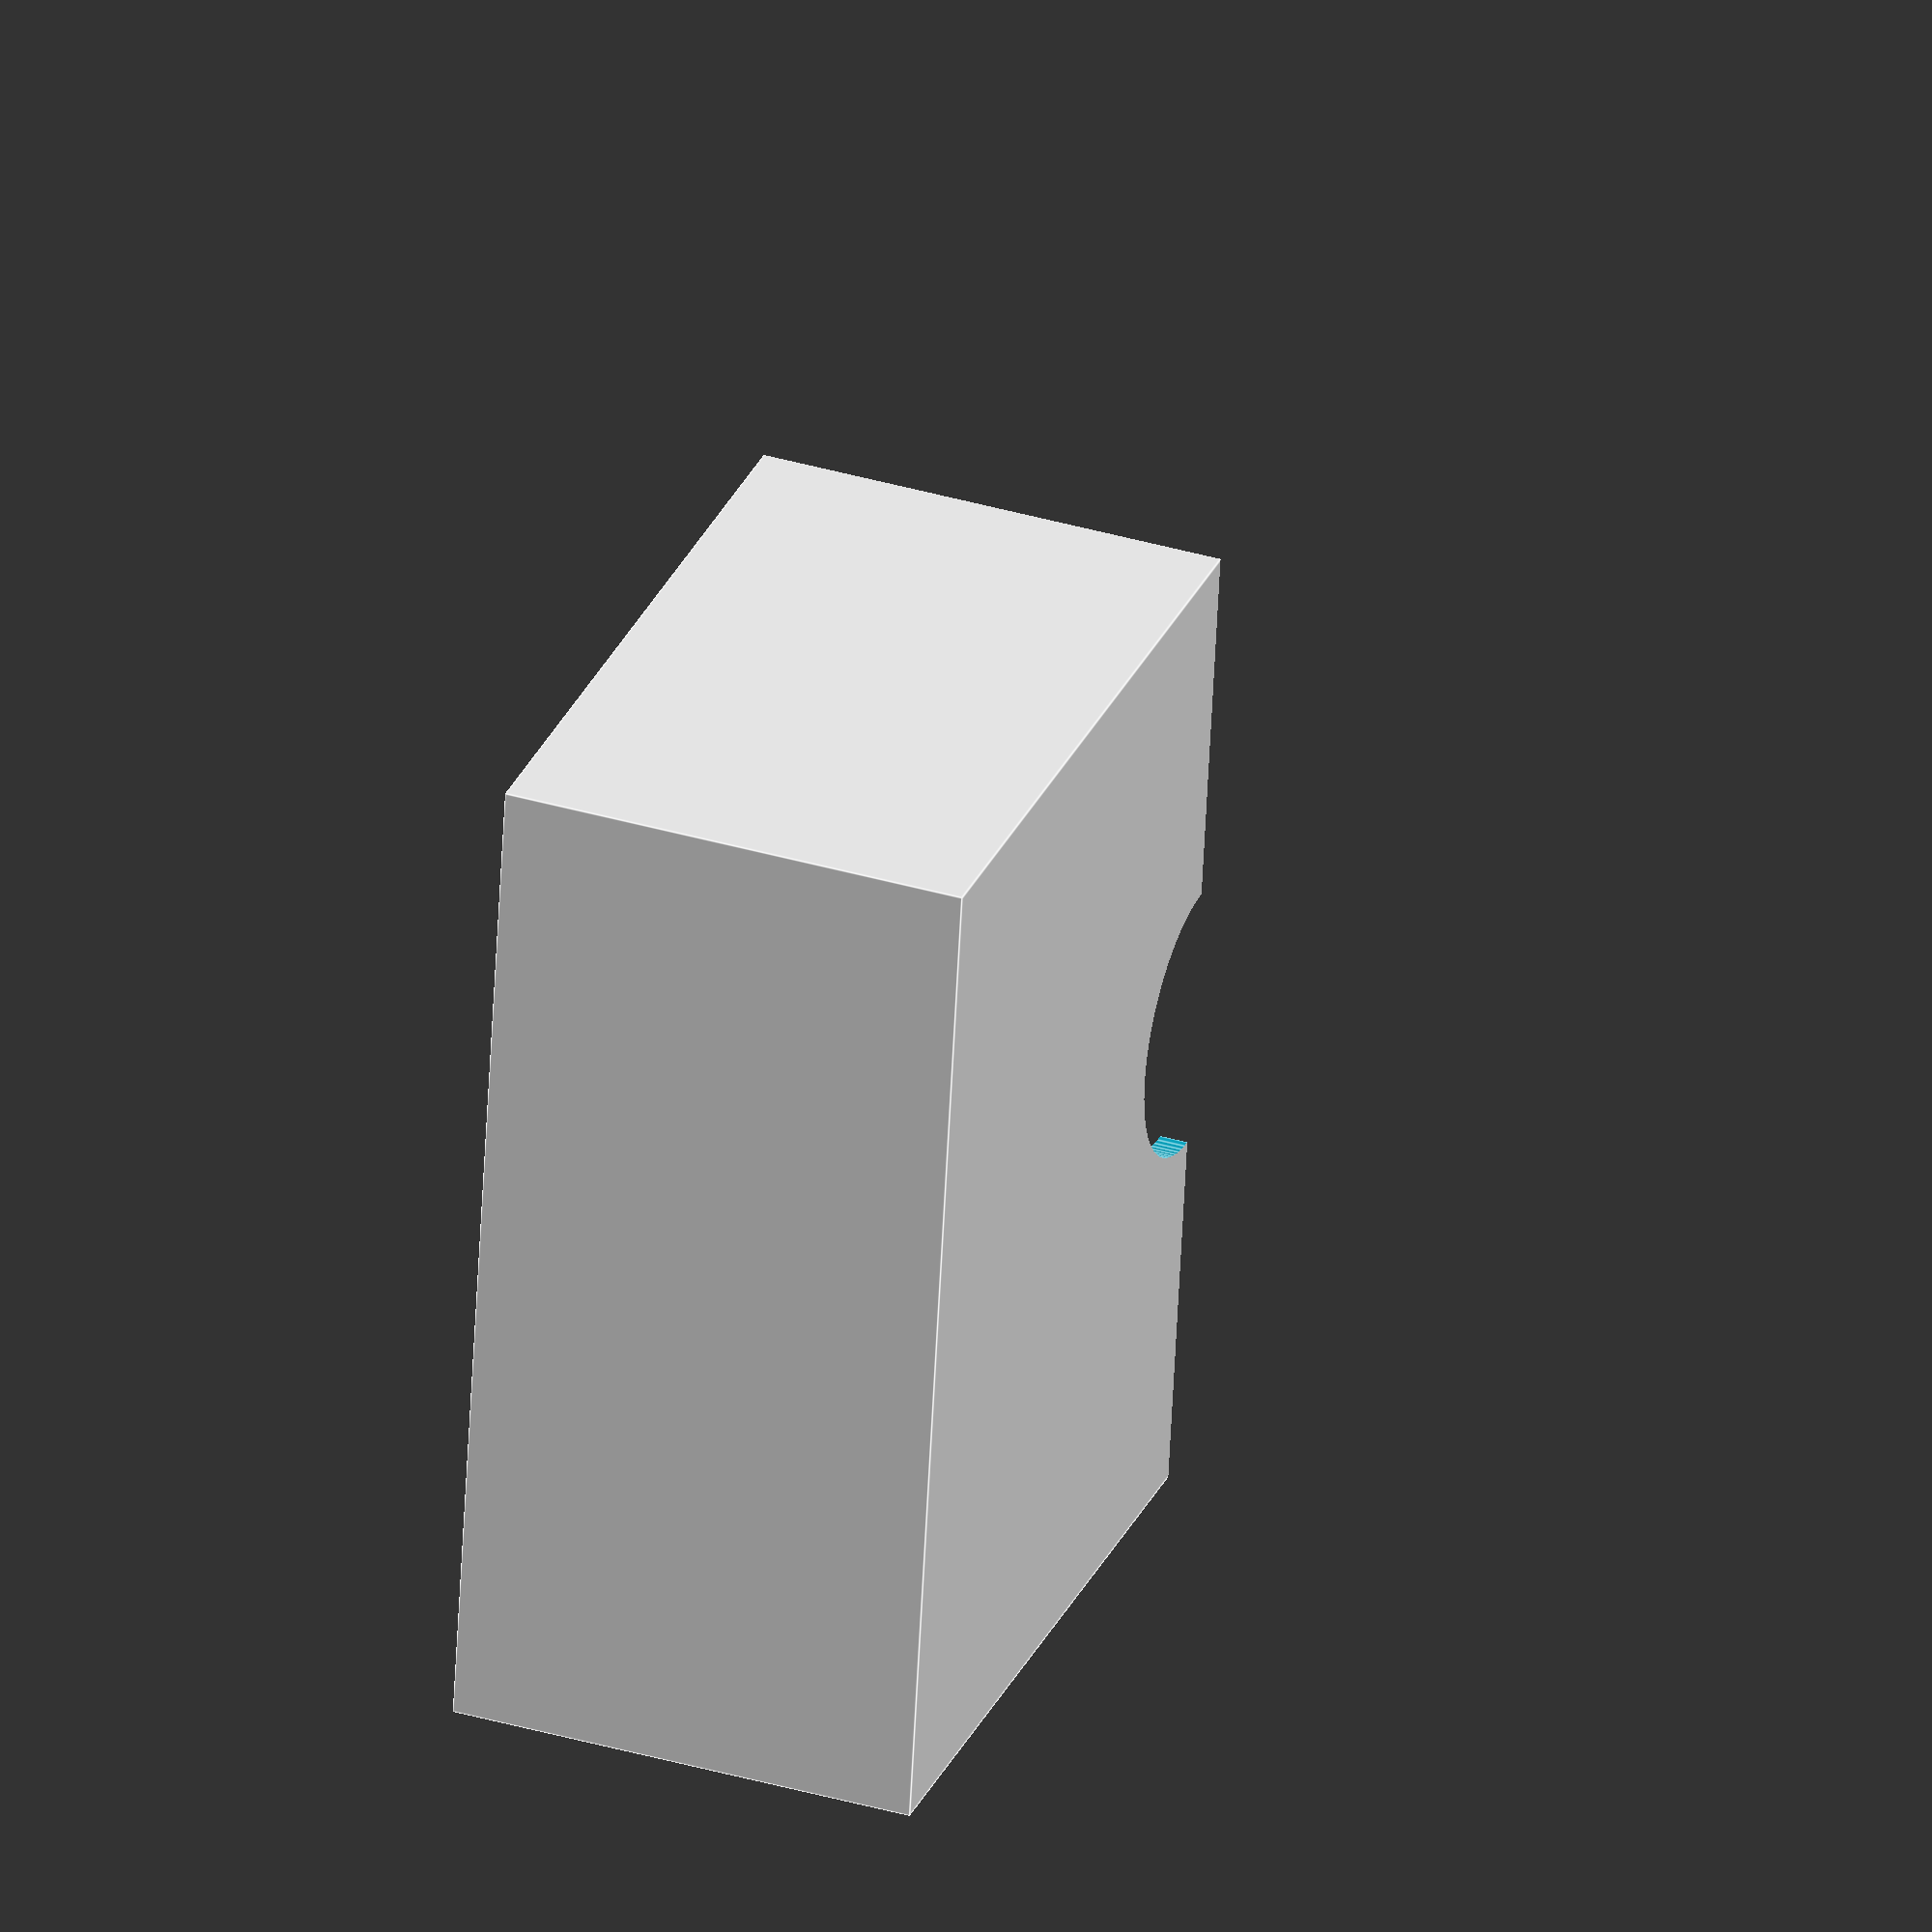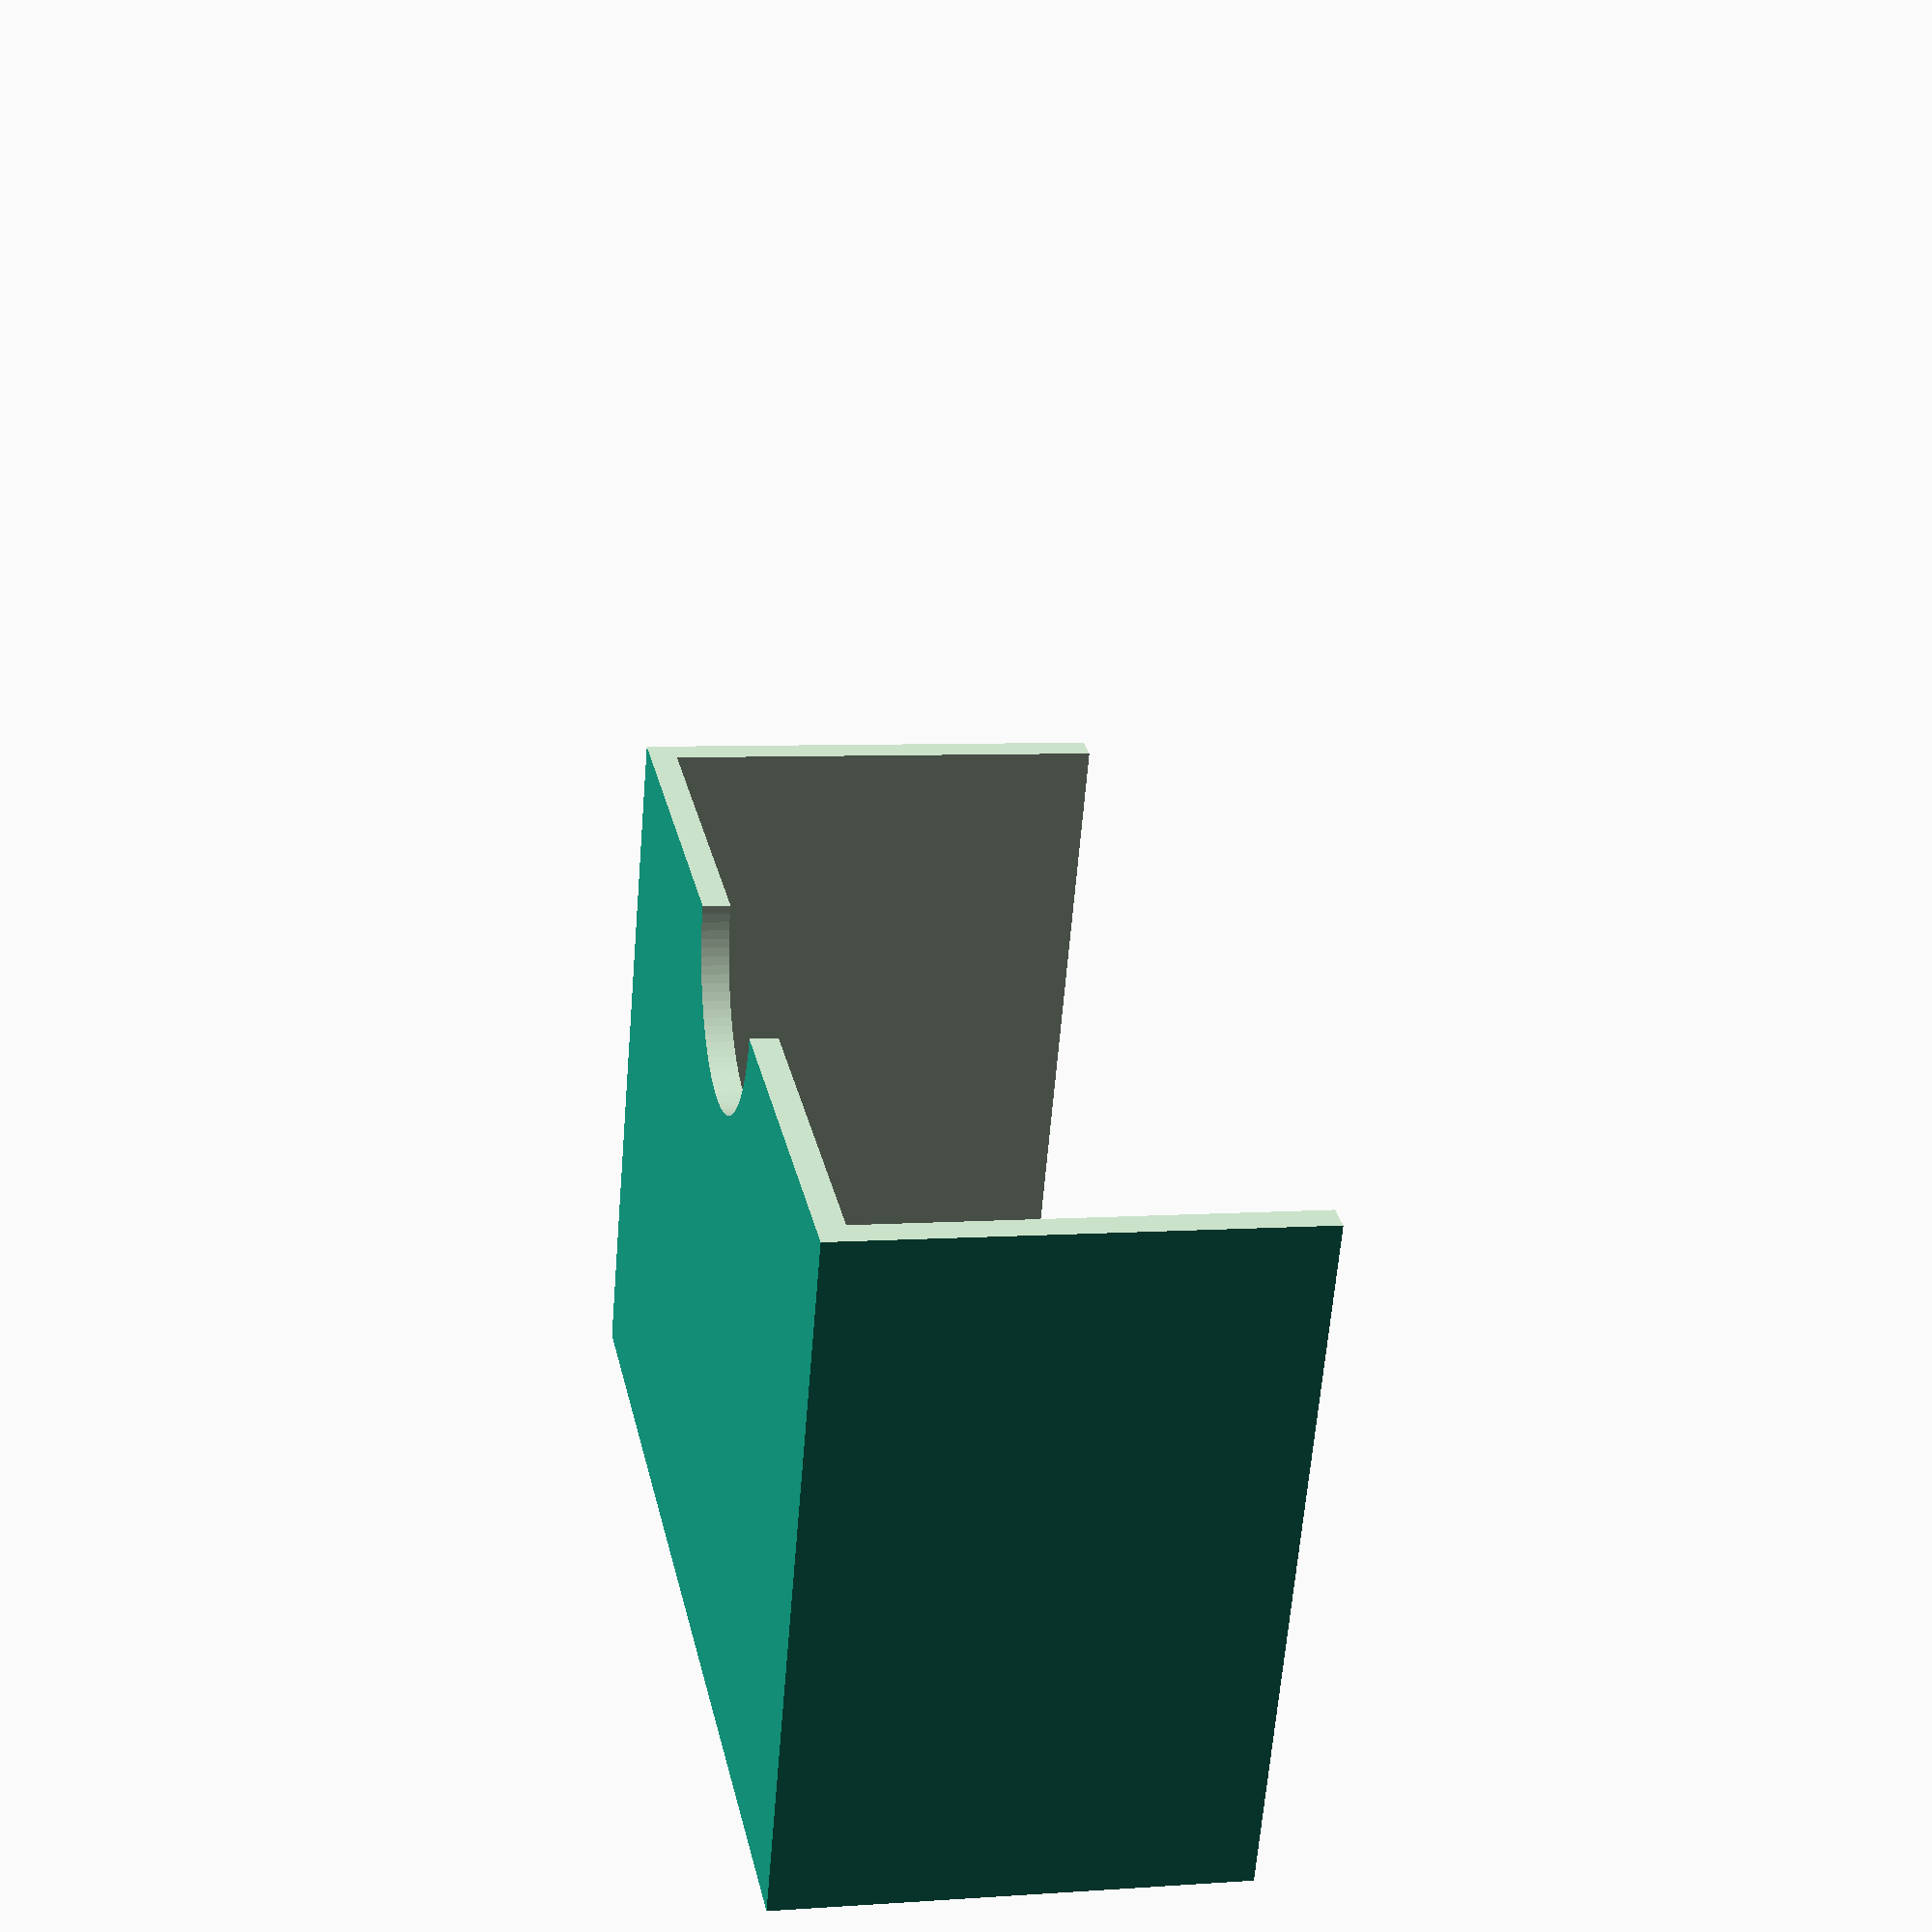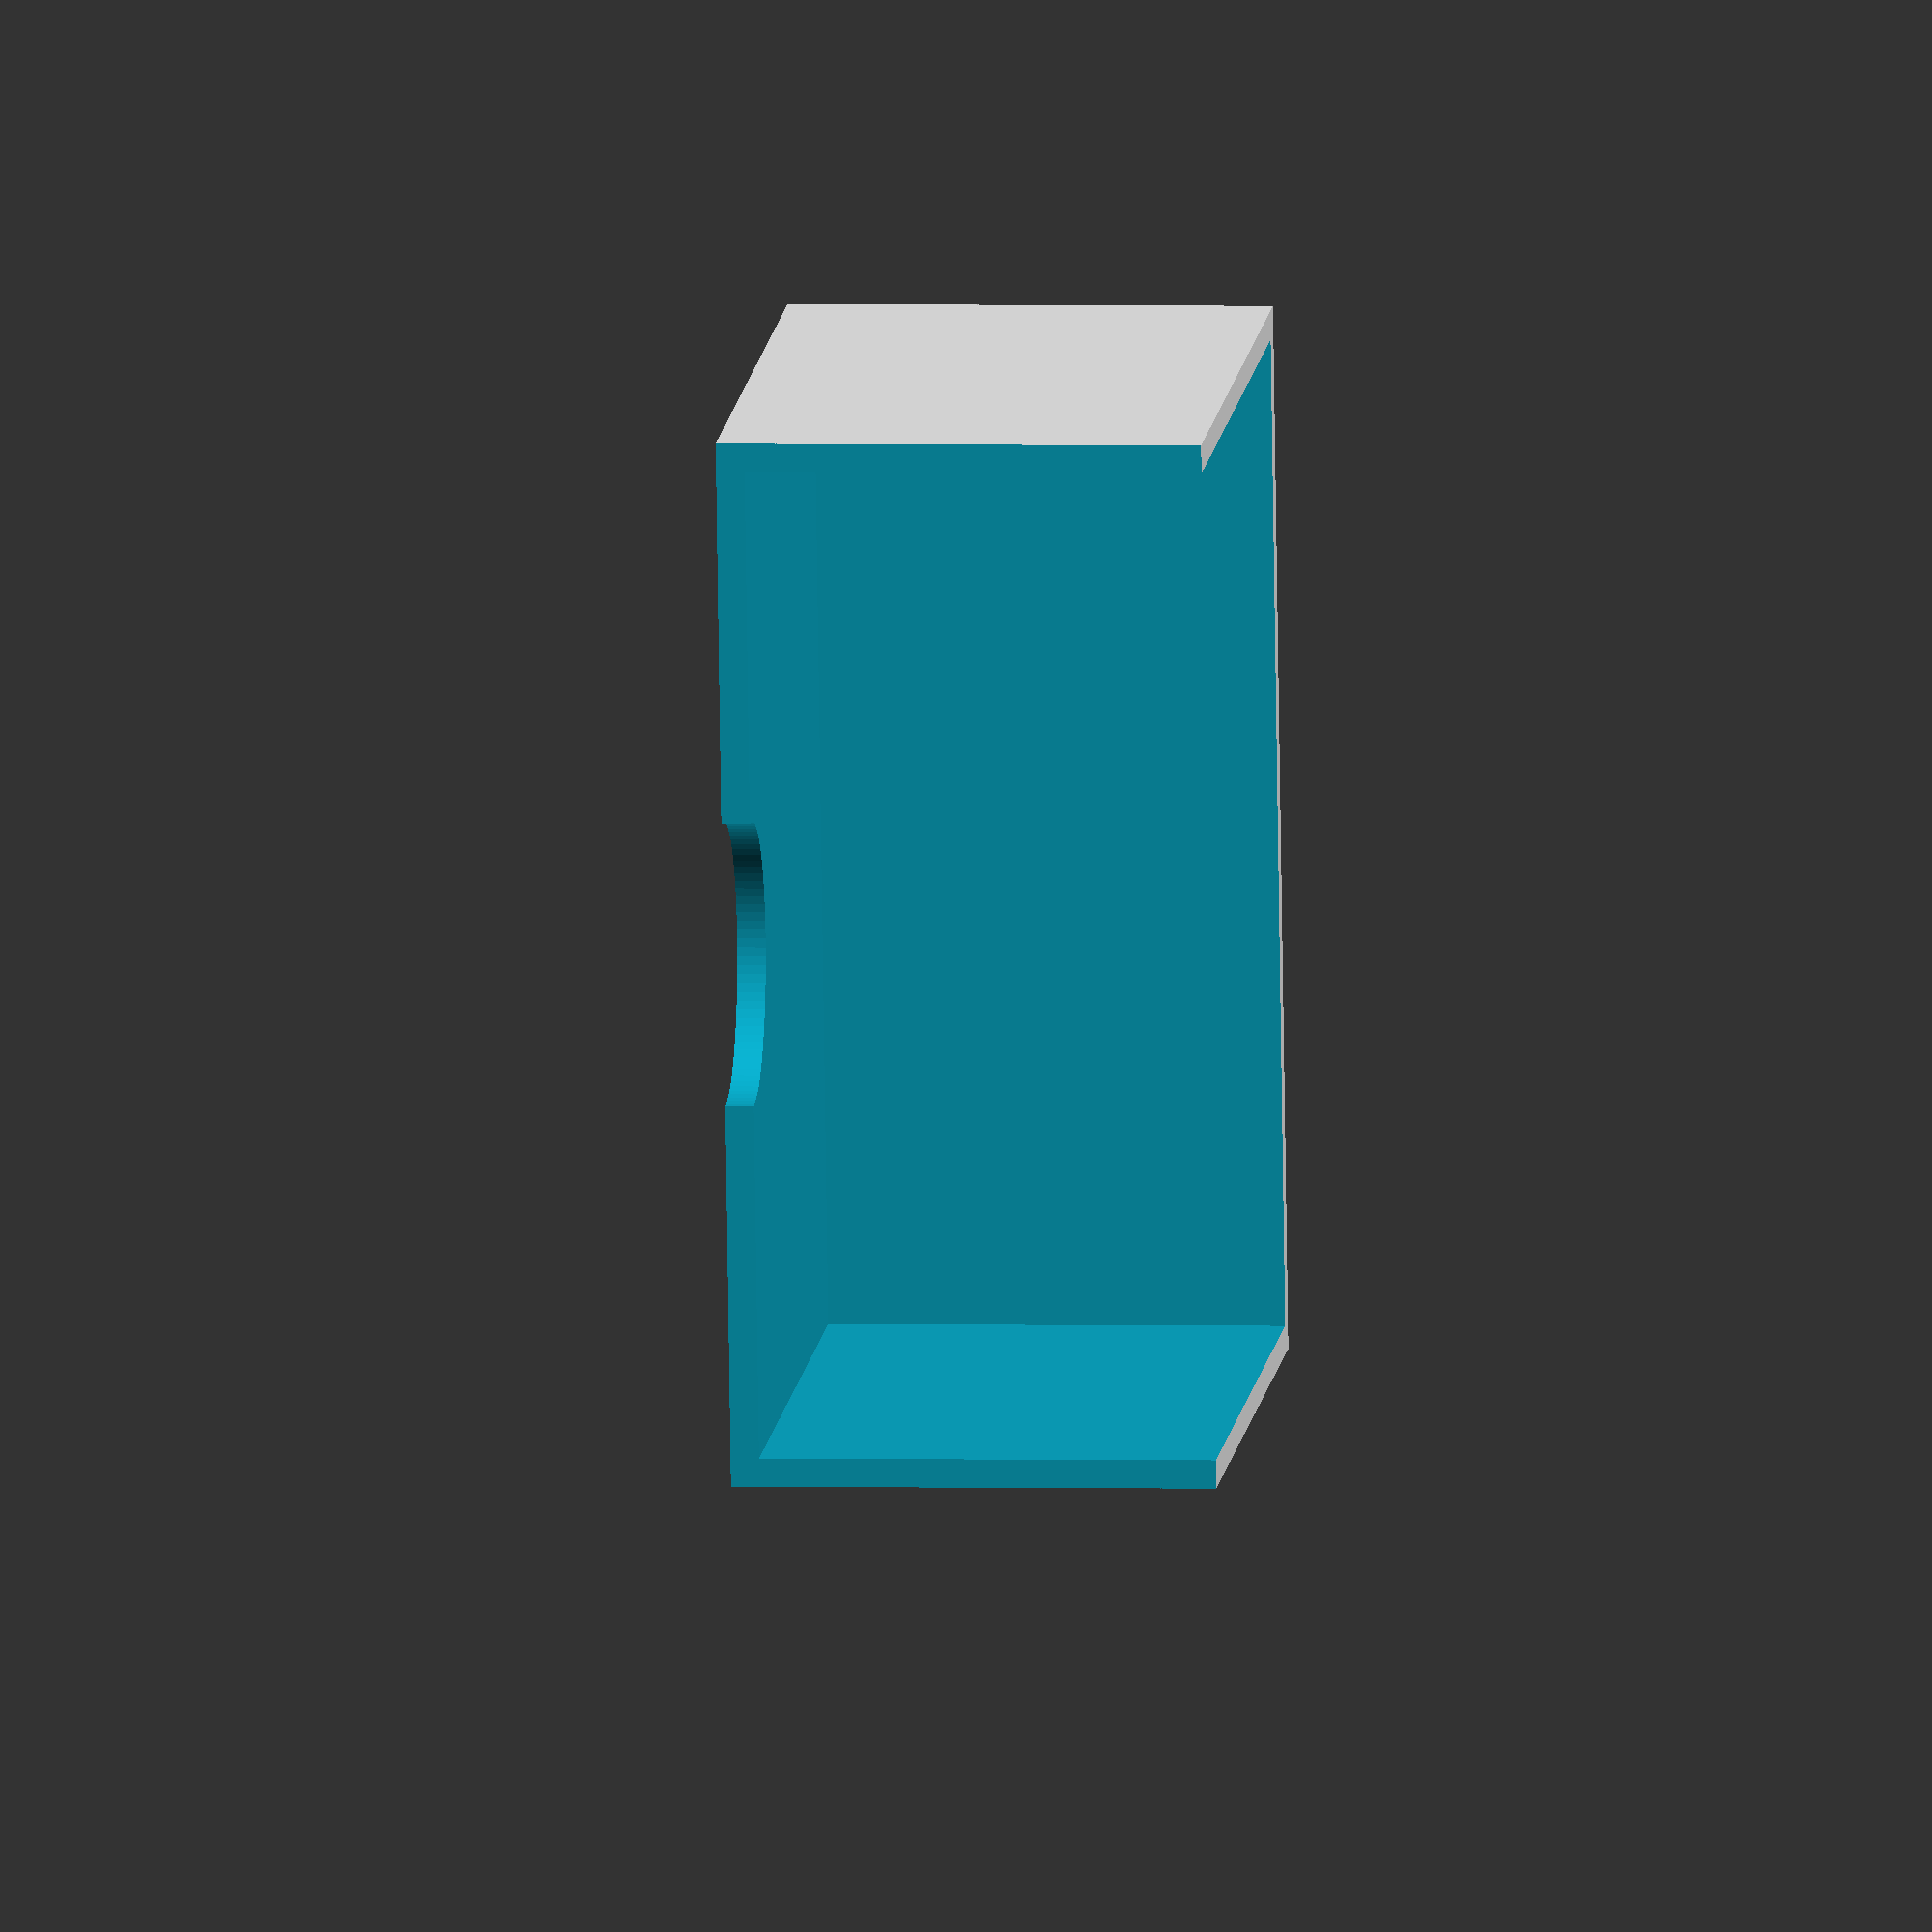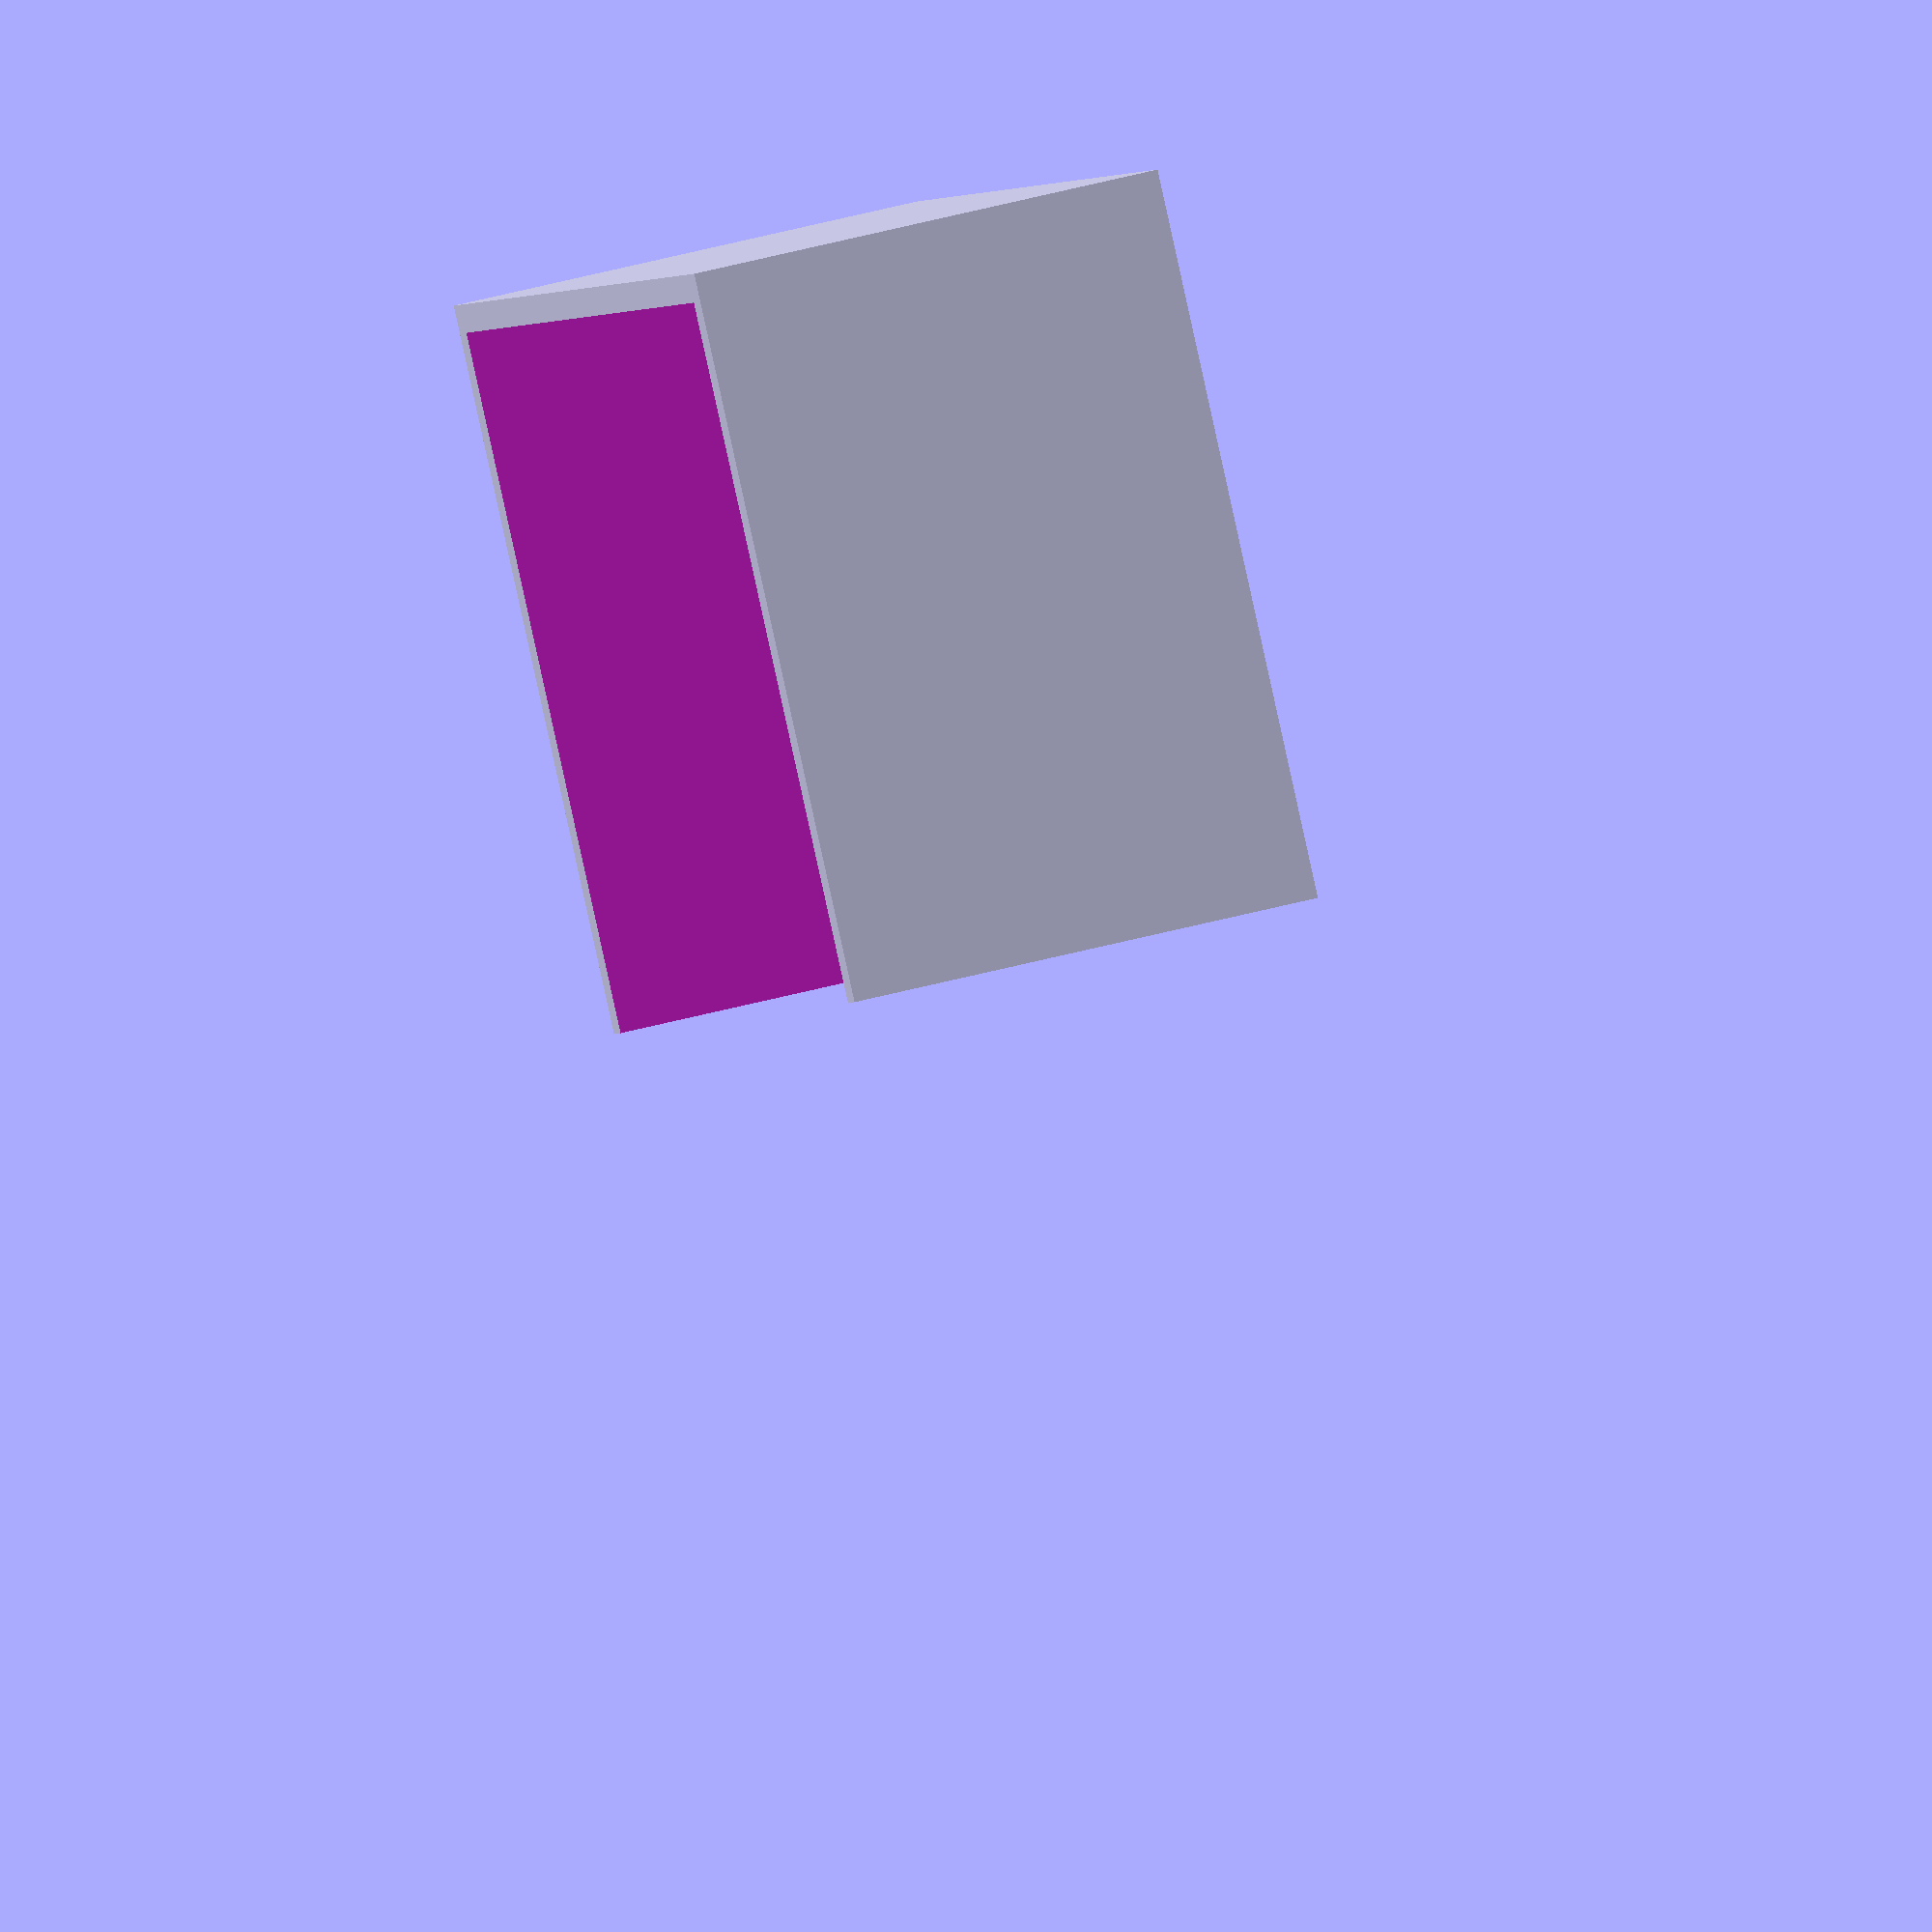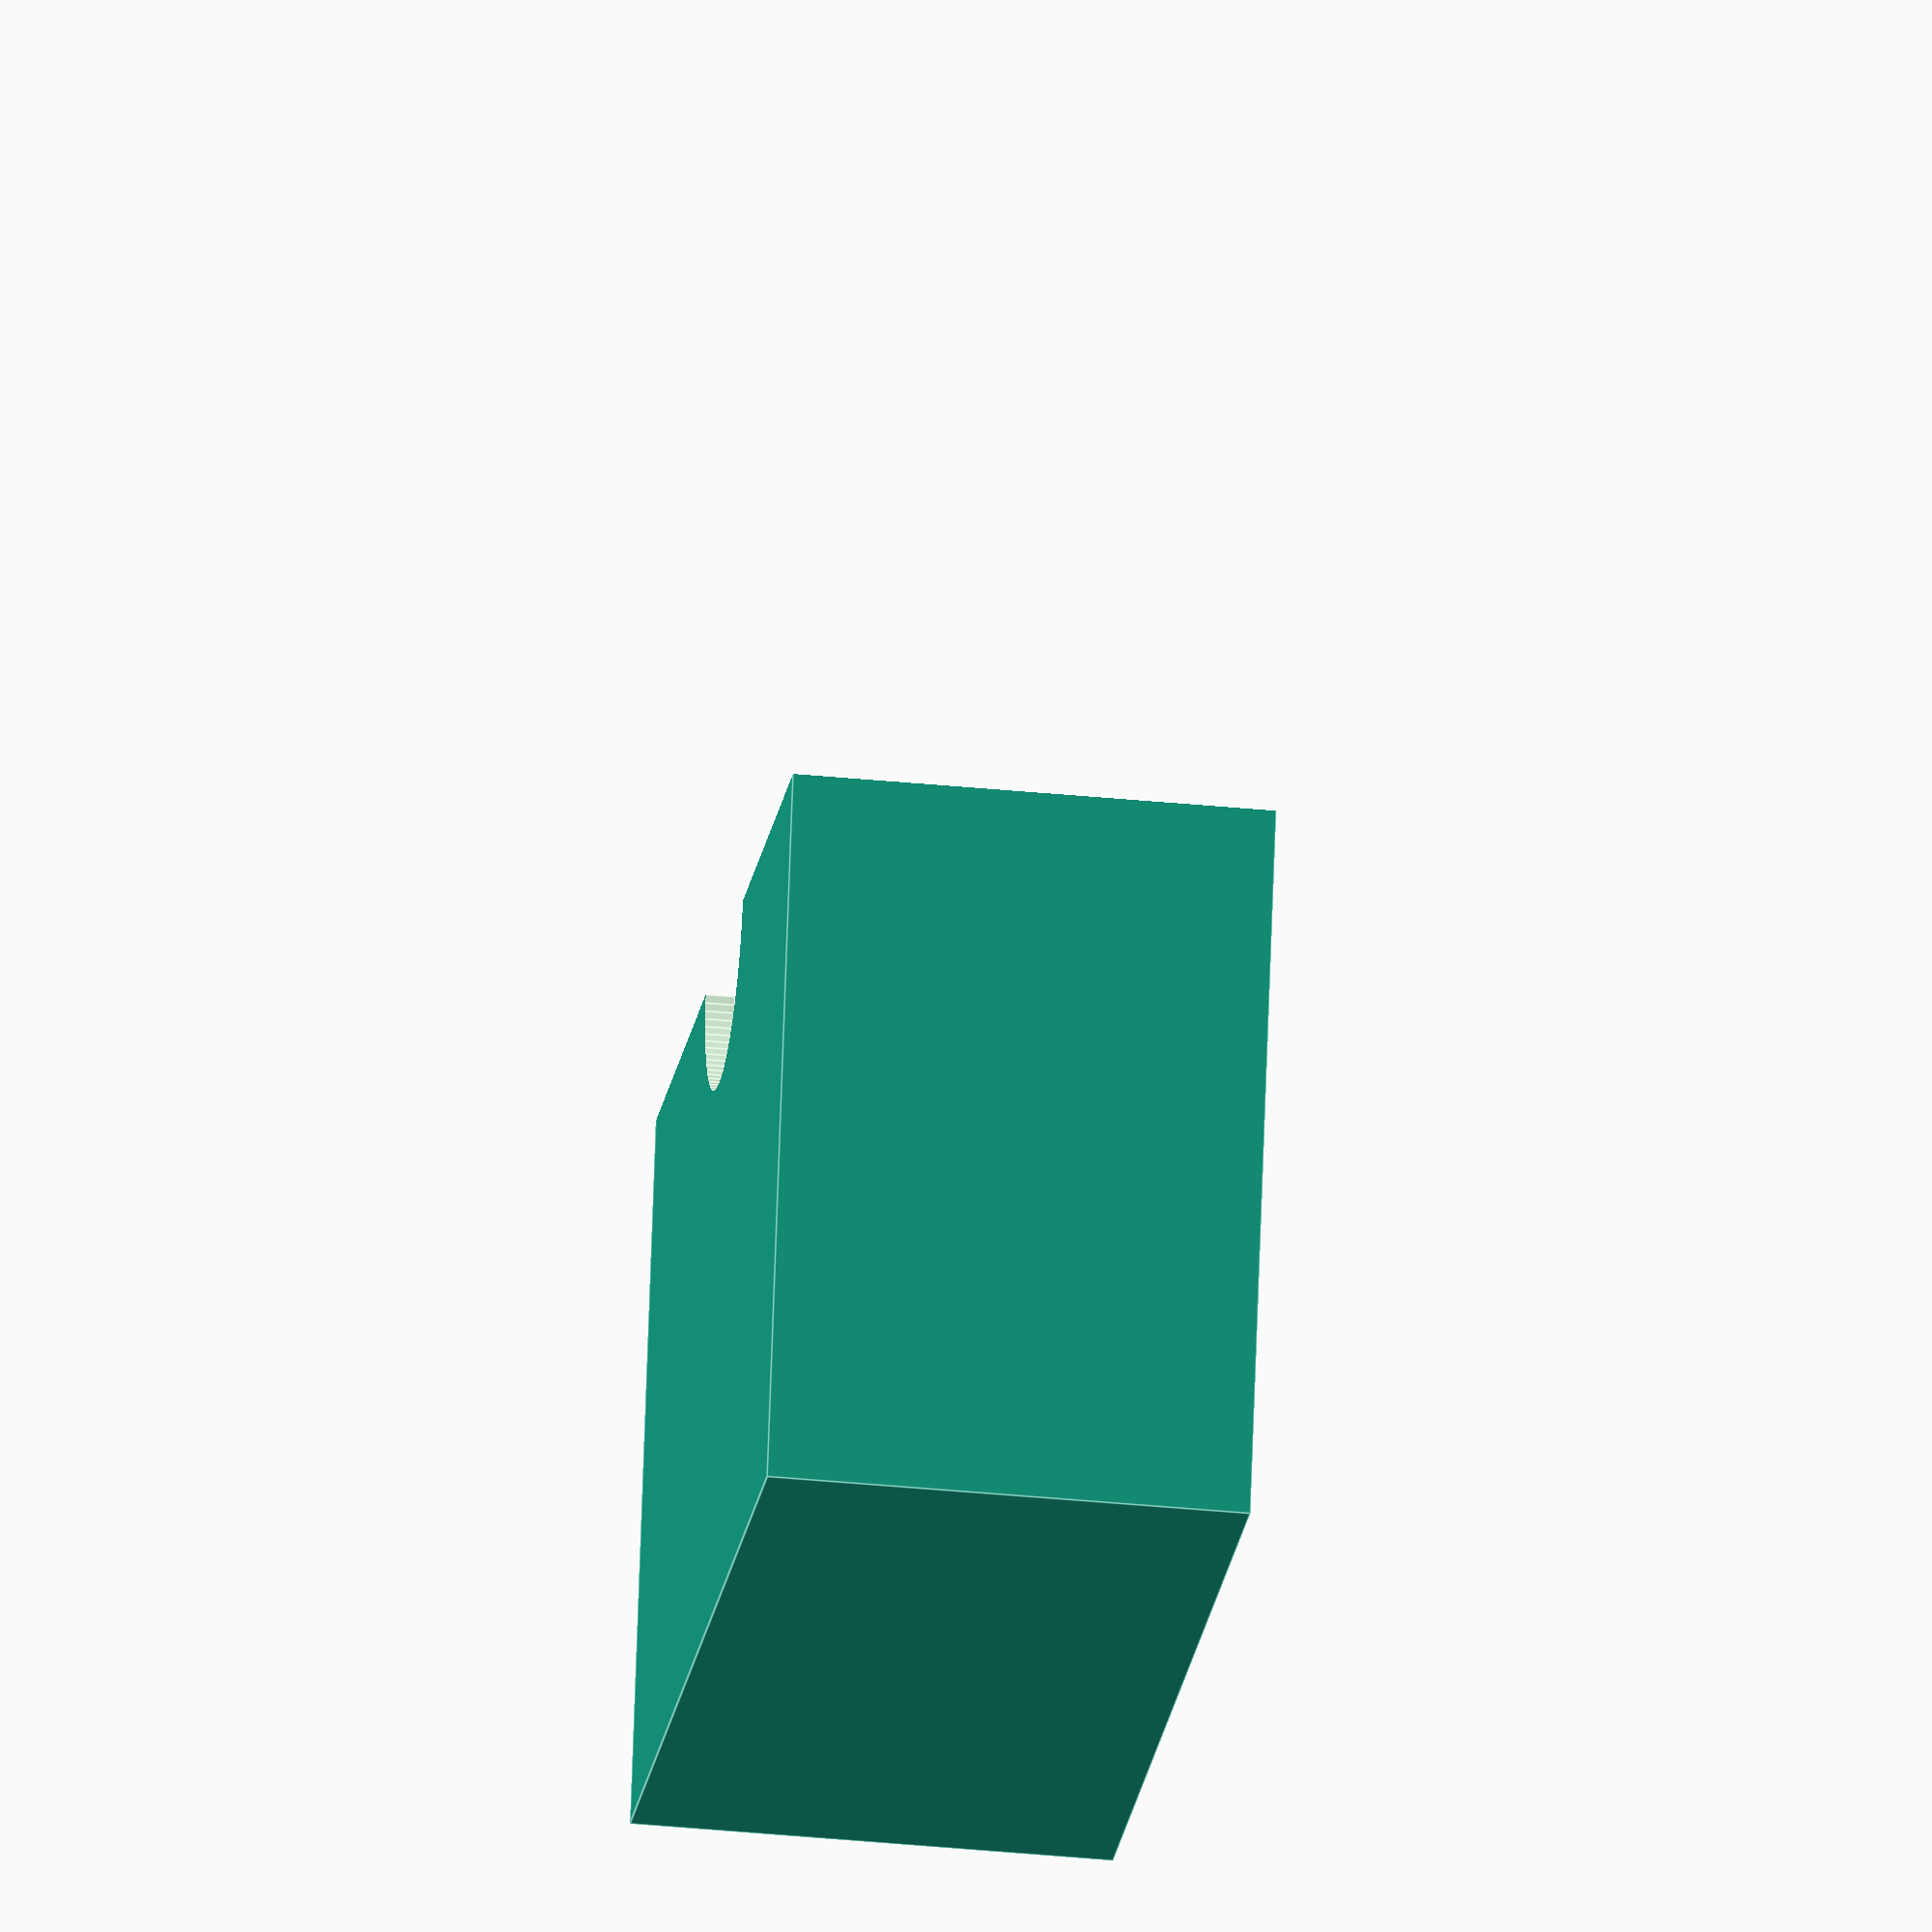
<openscad>
eps=1/128;
$fn=100;

t=0.01;

difference() {
    cube([104, 74, 34], center=true);
    translate([0,0,2]) cube([100, 70, 34+eps], center=true);
    translate([0,0,-10]) cylinder(30,10,10, center=true);
    translate([110/2-(t/2),0,0]) cube([110, 80, 40], center=true);
}

module tray() {
    union() {
        difference() {
            cube([108+t*2, 78+t*2, 10], center=true);
            translate([0,0,34/2-3]) cube([104+t*2, 74+t*2, 34], center=true);
        }
        translate([0,0,-2]) cylinder(2,10-t*2,10-t*2, center=true);
    }
}

</openscad>
<views>
elev=142.4 azim=351.9 roll=69.5 proj=o view=edges
elev=355.0 azim=247.7 roll=257.3 proj=p view=solid
elev=357.7 azim=171.5 roll=275.6 proj=o view=wireframe
elev=136.8 azim=226.5 roll=108.2 proj=o view=solid
elev=34.4 azim=255.0 roll=262.3 proj=o view=edges
</views>
